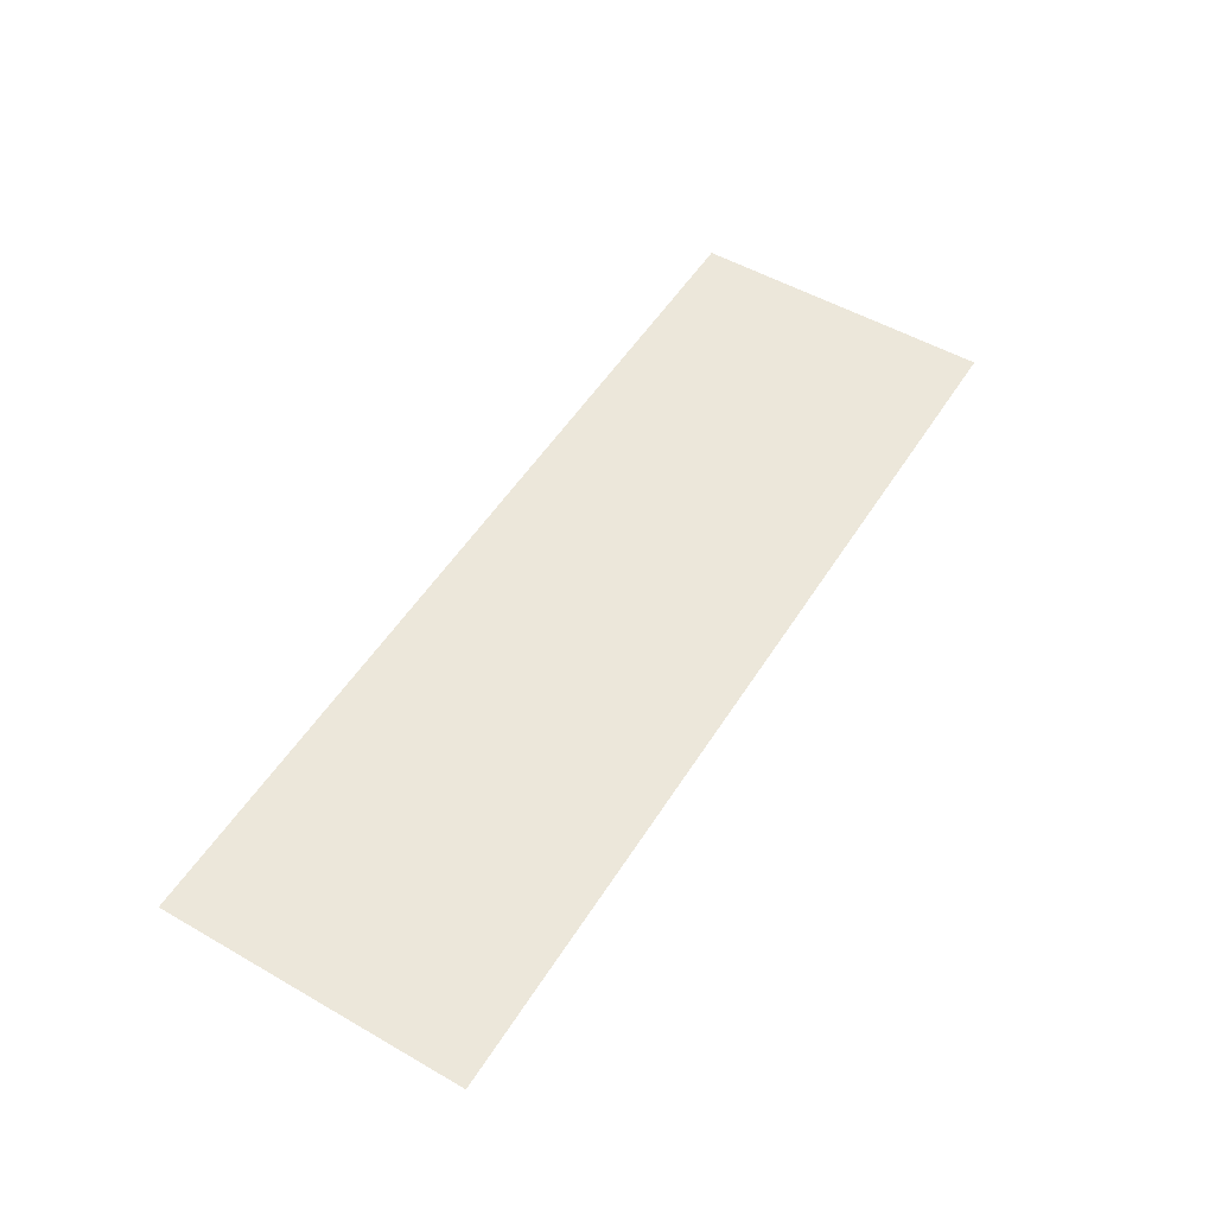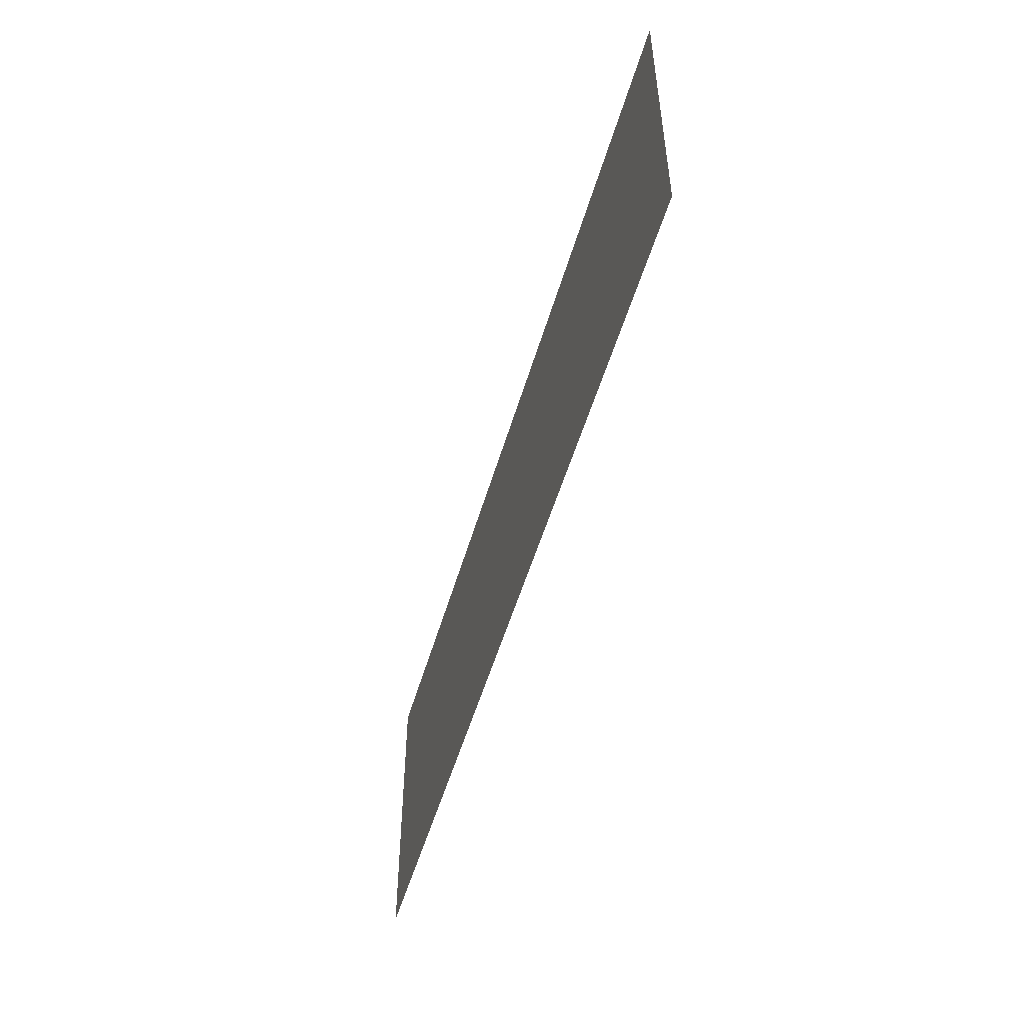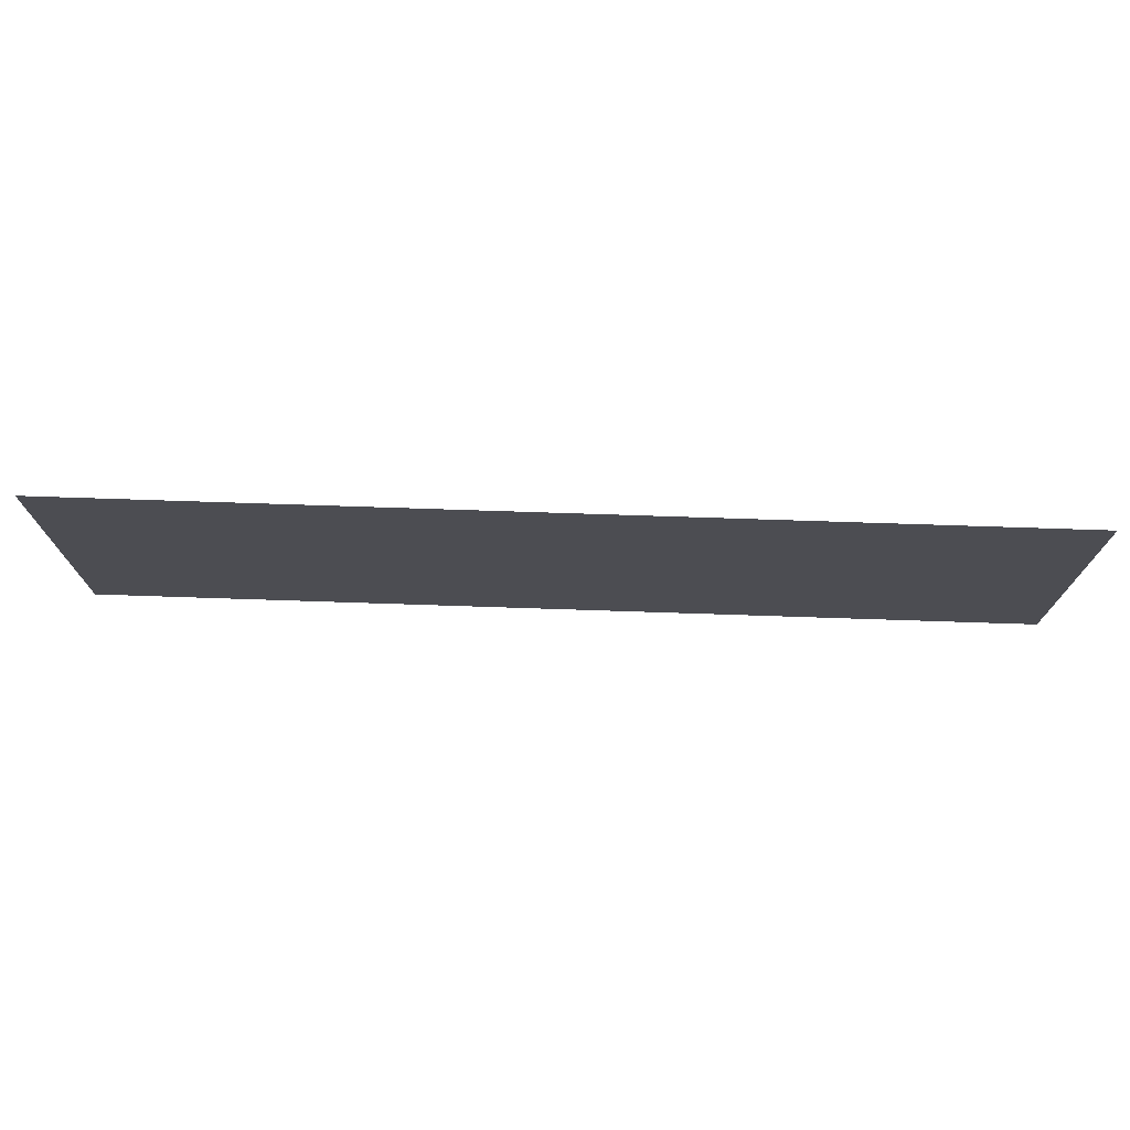
<metadata>
{"format":"obj","ext":"obj","renderer":"f3d","projection":"perspective","resolution":1024,"background":"white","views":[{"elev":52.8,"azim":-58.4,"up":"+Z"},{"elev":-51.2,"azim":74.1,"up":"+Y"},{"elev":73.6,"azim":1.9,"up":"+Y"}]}
</metadata>
<code>
v -0.13 0.1875 0
v -0.165 0.25 0
v -0.13 0.25 0
v -0.09 0.1825 0
v -0.0875 0.1175 0
v -0.13 0.1875 0
v -0.09 0.1825 0
v -0.055 0.125 0
v -0.0375 0.05 0
v -0.0875 0.1175 0
v -0.055 0.125 0
v 0 0.05 0
v -0.165 0.25 0
v -0.13 0.1875 0
v -0.1675 0.1925 0
v -0.1705 0.1975 0
v -0.13 0.1875 0
v -0.0875 0.1175 0
v -0.13 0.1275 0
v -0.15 0.1625 0
v -0.54 0.1025 0
v -0.535 0.19 0
v -0.5175 0.17 0
v -0.515 0.1225 0
v -0.515 0.1225 0
v -0.5175 0.17 0
v -0.51 0.1425 0
v -0.69 0.17 0
v -0.6725 0.19 0
v -0.665 0.1025 0
v -0.6925 0.1225 0
v -0.6925 0.1225 0
v -0.6975 0.1425 0
v -0.69 0.17 0
v -0.6025 0.0645 0
v -0.6025 0.085 0
v -0.57 0.09 0
v -0.5595 0.071 0
v -0.5195 0.0875 0
v -0.54 0.1025 0
v -0.515 0.1225 0
v -0.4865 0.1165 0
v -0.49 0.177 0
v -0.51 0.1425 0
v -0.5175 0.17 0
v -0.513 0.2035 0
v -0.513 0.2035 0
v -0.5175 0.17 0
v -0.535 0.19 0
v -0.5325 0.2165 0
v -0.645 0.071 0
v -0.635 0.09 0
v -0.6025 0.085 0
v -0.6025 0.0645 0
v -0.685 0.0875 0
v -0.721 0.1165 0
v -0.6925 0.1225 0
v -0.665 0.1025 0
v -0.6975 0.1425 0
v -0.6925 0.1225 0
v -0.721 0.1165 0
v -0.7265 0.173 0
v -0.69 0.17 0
v -0.6975 0.1425 0
v -0.718 0.177 0
v -0.695 0.2035 0
v -0.6725 0.19 0
v -0.69 0.17 0
v -0.695 0.2035 0
v -0.6775 0.2145 0
v -0.57 0.09 0
v -0.6025 0.085 0
v -0.6025 0.1925 0
v -0.5525 0.1525 0
v -0.6025 0.1925 0
v -0.6025 0.085 0
v -0.635 0.09 0
v -0.6525 0.1525 0
v -0.6525 0.1525 0
v -0.6525 0.0975 0
v -0.665 0.1025 0
v -0.6725 0.19 0
v -0.6525 0.1525 0
v -0.6725 0.19 0
v -0.6375 0.2125 0
v -0.6025 0.1925 0
v -0.6025 0.1925 0
v -0.6375 0.2125 0
v -0.6025 0.235 0
v -0.5675 0.2125 0
v -0.5525 0.1525 0
v -0.6025 0.1925 0
v -0.5675 0.2125 0
v -0.535 0.19 0
v -0.5525 0.1525 0
v -0.535 0.19 0
v -0.54 0.1025 0
v -0.5525 0.0975 0
v -0.635 0.09 0
v -0.6525 0.0975 0
v -0.6525 0.1525 0
v -0.57 0.09 0
v -0.5525 0.1525 0
v -0.5525 0.0975 0
v -0.685 0.0875 0
v -0.665 0.1025 0
v -0.6525 0.0975 0
v -0.645 0.071 0
v -0.645 0.071 0
v -0.6525 0.0975 0
v -0.635 0.09 0
v -0.5595 0.071 0
v -0.57 0.09 0
v -0.5525 0.0975 0
v -0.5195 0.0875 0
v -0.5195 0.0875 0
v -0.5525 0.0975 0
v -0.54 0.1025 0
v -0.785 0.1025 0
v -0.78 0.19 0
v -0.7625 0.17 0
v -0.76 0.1225 0
v -0.76 0.1225 0
v -0.7625 0.17 0
v -0.755 0.1425 0
v -0.85 0.0645 0
v -0.85 0.085 0
v -0.815 0.09 0
v -0.8045 0.071 0
v -0.7645 0.0875 0
v -0.785 0.1025 0
v -0.76 0.1225 0
v -0.7315 0.1165 0
v -0.735 0.177 0
v -0.755 0.1425 0
v -0.7625 0.17 0
v -0.758 0.2035 0
v -0.758 0.2035 0
v -0.7625 0.17 0
v -0.78 0.19 0
v -0.7775 0.2165 0
v -0.815 0.09 0
v -0.85 0.085 0
v -0.85 0.1925 0
v -0.7975 0.1525 0
v -0.85 0.1925 0
v -0.85 0.235 0
v -0.8125 0.2125 0
v -0.7975 0.1525 0
v -0.7975 0.1525 0
v -0.8125 0.2125 0
v -0.78 0.19 0
v -0.7975 0.1525 0
v -0.78 0.19 0
v -0.785 0.1025 0
v -0.7975 0.0975 0
v -0.815 0.09 0
v -0.7975 0.1525 0
v -0.7975 0.0975 0
v -0.8045 0.071 0
v -0.815 0.09 0
v -0.7975 0.0975 0
v -0.7645 0.0875 0
v -0.7645 0.0875 0
v -0.7975 0.0975 0
v -0.785 0.1025 0
v -0.295 0.1025 0
v -0.29 0.19 0
v -0.2725 0.17 0
v -0.27 0.1225 0
v -0.27 0.1225 0
v -0.2725 0.17 0
v -0.265 0.1425 0
v -0.445 0.17 0
v -0.4275 0.19 0
v -0.42 0.1025 0
v -0.4475 0.1225 0
v -0.4475 0.1225 0
v -0.4525 0.1425 0
v -0.445 0.17 0
v -0.3575 0.0645 0
v -0.3575 0.085 0
v -0.325 0.09 0
v -0.3145 0.071 0
v -0.2745 0.0875 0
v -0.295 0.1025 0
v -0.27 0.1225 0
v -0.2415 0.1165 0
v -0.245 0.177 0
v -0.265 0.1425 0
v -0.2725 0.17 0
v -0.268 0.2035 0
v -0.268 0.2035 0
v -0.2725 0.17 0
v -0.29 0.19 0
v -0.2875 0.2165 0
v -0.4 0.071 0
v -0.39 0.09 0
v -0.3575 0.085 0
v -0.3575 0.0645 0
v -0.44 0.0875 0
v -0.476 0.1165 0
v -0.4475 0.1225 0
v -0.42 0.1025 0
v -0.4525 0.1425 0
v -0.4475 0.1225 0
v -0.476 0.1165 0
v -0.4815 0.173 0
v -0.445 0.17 0
v -0.4525 0.1425 0
v -0.473 0.177 0
v -0.45 0.2035 0
v -0.4275 0.19 0
v -0.445 0.17 0
v -0.45 0.2035 0
v -0.4325 0.2145 0
v -0.325 0.09 0
v -0.3575 0.085 0
v -0.3575 0.1925 0
v -0.3075 0.1525 0
v -0.3575 0.1925 0
v -0.3575 0.085 0
v -0.39 0.09 0
v -0.4075 0.1525 0
v -0.4075 0.1525 0
v -0.4075 0.0975 0
v -0.42 0.1025 0
v -0.4275 0.19 0
v -0.4075 0.1525 0
v -0.4275 0.19 0
v -0.3925 0.2125 0
v -0.3575 0.1925 0
v -0.3575 0.1925 0
v -0.3925 0.2125 0
v -0.3575 0.235 0
v -0.3225 0.2125 0
v -0.3075 0.1525 0
v -0.3575 0.1925 0
v -0.3225 0.2125 0
v -0.29 0.19 0
v -0.3075 0.1525 0
v -0.29 0.19 0
v -0.295 0.1025 0
v -0.3075 0.0975 0
v -0.39 0.09 0
v -0.4075 0.0975 0
v -0.4075 0.1525 0
v -0.325 0.09 0
v -0.3075 0.1525 0
v -0.3075 0.0975 0
v -0.44 0.0875 0
v -0.42 0.1025 0
v -0.4075 0.0975 0
v -0.4 0.071 0
v -0.4 0.071 0
v -0.4075 0.0975 0
v -0.39 0.09 0
v -0.3145 0.071 0
v -0.325 0.09 0
v -0.3075 0.0975 0
v -0.2745 0.0875 0
v -0.2745 0.0875 0
v -0.3075 0.0975 0
v -0.295 0.1025 0
v -0.2 0.17 0
v -0.1825 0.19 0
v -0.175 0.1025 0
v -0.2025 0.1225 0
v -0.2025 0.1225 0
v -0.2075 0.1425 0
v -0.2 0.17 0
v -0.155 0.071 0
v -0.145 0.09 0
v -0.1125 0.085 0
v -0.1125 0.0645 0
v -0.195 0.0875 0
v -0.231 0.1165 0
v -0.2025 0.1225 0
v -0.175 0.1025 0
v -0.2075 0.1425 0
v -0.2025 0.1225 0
v -0.231 0.1165 0
v -0.2365 0.173 0
v -0.2 0.17 0
v -0.2075 0.1425 0
v -0.228 0.177 0
v -0.205 0.2035 0
v -0.2 0.17 0
v -0.205 0.2035 0
v -0.1825 0.19 0
v -0.1625 0.1525 0
v -0.1625 0.0975 0
v -0.175 0.1025 0
v -0.1825 0.19 0
v -0.195 0.0875 0
v -0.175 0.1025 0
v -0.1625 0.0975 0
v -0.155 0.071 0
v -0.155 0.071 0
v -0.1625 0.0975 0
v -0.145 0.09 0
v -0.7315 0.1165 0
v -0.76 0.1225 0
v -0.755 0.1425 0
v -0.7265 0.173 0
v -0.755 0.1425 0
v -0.735 0.177 0
v -0.7265 0.173 0
v -0.721 0.1165 0
v -0.7315 0.1165 0
v -0.7265 0.173 0
v -0.6975 0.1425 0
v -0.7265 0.173 0
v -0.718 0.177 0
v -0.4865 0.1165 0
v -0.515 0.1225 0
v -0.51 0.1425 0
v -0.4815 0.173 0
v -0.51 0.1425 0
v -0.49 0.177 0
v -0.4815 0.173 0
v -0.476 0.1165 0
v -0.4865 0.1165 0
v -0.4815 0.173 0
v -0.4525 0.1425 0
v -0.4815 0.173 0
v -0.473 0.177 0
v -0.2415 0.1165 0
v -0.27 0.1225 0
v -0.265 0.1425 0
v -0.2365 0.173 0
v -0.265 0.1425 0
v -0.245 0.177 0
v -0.2365 0.173 0
v -0.231 0.1165 0
v -0.2415 0.1165 0
v -0.2365 0.173 0
v -0.2075 0.1425 0
v -0.2365 0.173 0
v -0.228 0.177 0
v -0.1125 0.0645 0
v -0.1125 0.085 0
v -0.1045 0.086 0
v -0.093 0.0675 0
v -0.1705 0.1975 0
v -0.1825 0.19 0
v -0.205 0.2035 0
v -0.1875 0.2145 0
v -0.1825 0.19 0
v -0.1705 0.1975 0
v -0.1675 0.1925 0
v -0.1625 0.1525 0
v -0.1625 0.1525 0
v -0.1675 0.1925 0
v -0.15 0.1625 0
v -0.1625 0.0975 0
v -0.1625 0.1525 0
v -0.15 0.1625 0
v -0.145 0.09 0
v -0.145 0.09 0
v -0.15 0.1625 0
v -0.13 0.1275 0
v -0.1125 0.085 0
v -0.1125 0.085 0
v -0.13 0.1275 0
v -0.1045 0.086 0
v -0.7645 0.0875 0
v -0.7315 0.1165 0
v -0.721 0.1165 0
v -0.685 0.0875 0
v -0.5195 0.0875 0
v -0.4865 0.1165 0
v -0.476 0.1165 0
v -0.44 0.0875 0
v -0.2745 0.0875 0
v -0.2415 0.1165 0
v -0.231 0.1165 0
v -0.195 0.0875 0
v -0.8045 0.071 0
v -0.7645 0.0875 0
v -0.685 0.0875 0
v -0.645 0.071 0
v -0.5595 0.071 0
v -0.5195 0.0875 0
v -0.44 0.0875 0
v -0.4 0.071 0
v -0.3145 0.071 0
v -0.2745 0.0875 0
v -0.195 0.0875 0
v -0.155 0.071 0
v -0.9 0 0
v -0.85 0.085 0
v -0.85 0.0645 0
v -0.9 0 0
v -0.85 0.1925 0
v -0.85 0.085 0
v -0.85 0.235 0
v -0.85 0.1925 0
v -0.9 0 0
v -0.9 0.3 0
v -0.9 0 0
v -0.85 0.0645 0
v -0.8045 0.071 0
v -0.645 0.071 0
v -0.9 0 0
v -0.645 0.071 0
v -0.6025 0.0645 0
v -0.5 0 0
v -0.5 0 0
v -0.6025 0.0645 0
v -0.5595 0.071 0
v -0.4 0.071 0
v -0.5 0 0
v -0.4 0.071 0
v -0.3575 0.0645 0
v -0.5 0 0
v -0.3575 0.0645 0
v -0.3145 0.071 0
v 0 0 0
v -0.0825 0.05 0
v -0.1125 0.0645 0
v -0.093 0.0675 0
v 0 0 0
v -0.0375 0.05 0
v 0 0.05 0
v 0 0 0
v -0.0825 0.05 0
v -0.0375 0.05 0
v -0.0825 0.05 0
v 0 0 0
v -0.3145 0.071 0
v -0.1125 0.0645 0
v -0.1125 0.0645 0
v -0.3145 0.071 0
v -0.155 0.071 0
v 0 0.3 0
v 0 0.05 0
v -0.055 0.125 0
v -0.09 0.1825 0
v -0.09 0.1825 0
v -0.13 0.25 0
v 0 0.3 0
v -0.13 0.25 0
v -0.165 0.25 0
v 0 0.3 0
v -0.165 0.25 0
v -0.2 0.25 0
v 0 0.3 0
v -0.7775 0.2165 0
v -0.801 0.233 0
v -0.7775 0.25 0
v -0.6775 0.2145 0
v -0.6775 0.25 0
v -0.6485 0.233 0
v -0.5325 0.2165 0
v -0.556 0.233 0
v -0.5325 0.25 0
v -0.4325 0.2145 0
v -0.4325 0.25 0
v -0.4035 0.233 0
v -0.2875 0.2165 0
v -0.311 0.233 0
v -0.2875 0.25 0
v -0.85 0.235 0
v -0.85 0.25 0
v -0.8275 0.25 0
v -0.8125 0.2125 0
v -0.8125 0.2125 0
v -0.8275 0.25 0
v -0.801 0.233 0
v -0.7775 0.2165 0
v -0.6375 0.2125 0
v -0.6485 0.233 0
v -0.622 0.25 0
v -0.6025 0.235 0
v -0.6025 0.235 0
v -0.622 0.25 0
v -0.5825 0.25 0
v -0.5675 0.2125 0
v -0.5675 0.2125 0
v -0.5825 0.25 0
v -0.556 0.233 0
v -0.5325 0.2165 0
v -0.3575 0.235 0
v -0.3925 0.2125 0
v -0.4035 0.233 0
v -0.377 0.25 0
v -0.3575 0.235 0
v -0.377 0.25 0
v -0.3375 0.25 0
v -0.3225 0.2125 0
v -0.3225 0.2125 0
v -0.3375 0.25 0
v -0.311 0.233 0
v -0.2875 0.2165 0
v -0.1875 0.2145 0
v -0.1875 0.228 0
v -0.182 0.218 0
v -0.4035 0.233 0
v -0.4325 0.25 0
v -0.377 0.25 0
v -0.311 0.233 0
v -0.3375 0.25 0
v -0.2875 0.25 0
v -0.6485 0.233 0
v -0.6775 0.25 0
v -0.622 0.25 0
v -0.556 0.233 0
v -0.5825 0.25 0
v -0.5325 0.25 0
v -0.801 0.233 0
v -0.8275 0.25 0
v -0.7775 0.25 0
v -0.718 0.177 0
v -0.7265 0.173 0
v -0.735 0.177 0
v -0.695 0.2035 0
v -0.735 0.177 0
v -0.758 0.2035 0
v -0.695 0.2035 0
v -0.758 0.2035 0
v -0.7775 0.2165 0
v -0.6775 0.2145 0
v -0.695 0.2035 0
v -0.7775 0.2165 0
v -0.7775 0.25 0
v -0.6775 0.25 0
v -0.6775 0.2145 0
v -0.473 0.177 0
v -0.4815 0.173 0
v -0.49 0.177 0
v -0.45 0.2035 0
v -0.49 0.177 0
v -0.513 0.2035 0
v -0.45 0.2035 0
v -0.513 0.2035 0
v -0.5325 0.2165 0
v -0.4325 0.2145 0
v -0.45 0.2035 0
v -0.5325 0.2165 0
v -0.5325 0.25 0
v -0.4325 0.25 0
v -0.4325 0.2145 0
v -0.228 0.177 0
v -0.2365 0.173 0
v -0.245 0.177 0
v -0.205 0.2035 0
v -0.245 0.177 0
v -0.268 0.2035 0
v -0.205 0.2035 0
v -0.268 0.2035 0
v -0.2875 0.2165 0
v -0.1875 0.2145 0
v -0.205 0.2035 0
v -0.1875 0.228 0
v -0.1875 0.2145 0
v -0.2875 0.2165 0
v -0.2 0.25 0
v -0.2875 0.2165 0
v -0.2875 0.25 0
v -0.2 0.25 0
v -0.1705 0.1975 0
v -0.182 0.218 0
v -0.165 0.25 0
v -0.182 0.218 0
v -0.1875 0.228 0
v -0.165 0.25 0
v -0.1875 0.228 0
v -0.2 0.25 0
v -0.165 0.25 0
v -0.78 0.19 0
v -0.8125 0.2125 0
v -0.7775 0.2165 0
v -0.6375 0.2125 0
v -0.6725 0.19 0
v -0.6775 0.2145 0
v -0.6485 0.233 0
v -0.535 0.19 0
v -0.5675 0.2125 0
v -0.5325 0.2165 0
v -0.3925 0.2125 0
v -0.4275 0.19 0
v -0.4325 0.2145 0
v -0.4035 0.233 0
v -0.29 0.19 0
v -0.3225 0.2125 0
v -0.2875 0.2165 0
v -0.1705 0.1975 0
v -0.1875 0.2145 0
v -0.182 0.218 0
v -0.85 0.235 0
v -0.9 0.3 0
v -0.85 0.25 0
v -0.8275 0.25 0
v -0.85 0.25 0
v -0.9 0.3 0
v -0.7775 0.25 0
v -0.8275 0.25 0
v -0.9 0.3 0
v -0.6775 0.25 0
v -0.7775 0.25 0
v -0.9 0.3 0
v -0.622 0.25 0
v -0.6775 0.25 0
v -0.9 0.3 0
v -0.5825 0.25 0
v -0.622 0.25 0
v -0.9 0.3 0
v -0.5 0.3 0
v -0.5325 0.25 0
v -0.5825 0.25 0
v -0.5 0.3 0
v -0.4325 0.25 0
v -0.5325 0.25 0
v -0.5 0.3 0
v -0.377 0.25 0
v -0.4325 0.25 0
v -0.5 0.3 0
v -0.3375 0.25 0
v -0.377 0.25 0
v -0.5 0.3 0
v 0 0.3 0
v -0.2875 0.25 0
v -0.3375 0.25 0
v 0 0.3 0
v -0.2 0.25 0
v -0.2875 0.25 0
v 0 0.3 0
v -0.15 0.1625 0
v -0.1675 0.1925 0
v -0.13 0.1875 0
v -0.1045 0.086 0
v -0.13 0.1275 0
v -0.0875 0.1175 0
v -0.093 0.0675 0
v -0.1045 0.086 0
v -0.0875 0.1175 0
v -0.0375 0.05 0
v -0.0375 0.05 0
v -0.0825 0.05 0
v -0.093 0.0675 0
g mesh7073949
f 1 2 3
f 3 4 1
f 5 6 7
f 7 8 5
f 9 10 11
f 11 12 9
f 13 14 15
f 15 16 13
f 17 18 19
f 19 20 17
f 21 22 23
f 23 24 21
f 25 26 27
f 28 29 30
f 30 31 28
f 32 33 34
f 35 36 37
f 37 38 35
f 39 40 41
f 41 42 39
f 43 44 45
f 45 46 43
f 47 48 49
f 49 50 47
f 51 52 53
f 53 54 51
f 55 56 57
f 57 58 55
f 59 60 61
f 61 62 59
f 63 64 65
f 65 66 63
f 67 68 69
f 69 70 67
f 71 72 73
f 73 74 71
f 75 76 77
f 77 78 75
f 79 80 81
f 81 82 79
f 83 84 85
f 85 86 83
f 87 88 89
f 89 90 87
f 91 92 93
f 93 94 91
f 95 96 97
f 97 98 95
f 99 100 101
f 102 103 104
f 105 106 107
f 107 108 105
f 109 110 111
f 112 113 114
f 114 115 112
f 116 117 118
f 119 120 121
f 121 122 119
f 123 124 125
f 126 127 128
f 128 129 126
f 130 131 132
f 132 133 130
f 134 135 136
f 136 137 134
f 138 139 140
f 140 141 138
f 142 143 144
f 144 145 142
f 146 147 148
f 148 149 146
f 150 151 152
f 153 154 155
f 155 156 153
f 157 158 159
f 160 161 162
f 162 163 160
f 164 165 166
f 167 168 169
f 169 170 167
f 171 172 173
f 174 175 176
f 176 177 174
f 178 179 180
f 181 182 183
f 183 184 181
f 185 186 187
f 187 188 185
f 189 190 191
f 191 192 189
f 193 194 195
f 195 196 193
f 197 198 199
f 199 200 197
f 201 202 203
f 203 204 201
f 205 206 207
f 207 208 205
f 209 210 211
f 211 212 209
f 213 214 215
f 215 216 213
f 217 218 219
f 219 220 217
f 221 222 223
f 223 224 221
f 225 226 227
f 227 228 225
f 229 230 231
f 231 232 229
f 233 234 235
f 235 236 233
f 237 238 239
f 239 240 237
f 241 242 243
f 243 244 241
f 245 246 247
f 248 249 250
f 251 252 253
f 253 254 251
f 255 256 257
f 258 259 260
f 260 261 258
f 262 263 264
f 265 266 267
f 267 268 265
f 269 270 271
f 272 273 274
f 274 275 272
f 276 277 278
f 278 279 276
f 280 281 282
f 282 283 280
f 284 285 286
f 286 287 284
f 288 289 290
f 291 292 293
f 293 294 291
f 295 296 297
f 297 298 295
f 299 300 301
f 302 303 304
f 304 305 302
f 306 307 308
f 309 310 311
f 312 313 314
f 315 316 317
f 317 318 315
f 319 320 321
f 322 323 324
f 325 326 327
f 328 329 330
f 330 331 328
f 332 333 334
f 335 336 337
f 338 339 340
f 341 342 343
f 343 344 341
f 345 346 347
f 347 348 345
f 349 350 351
f 351 352 349
f 353 354 355
f 356 357 358
f 358 359 356
f 360 361 362
f 362 363 360
f 364 365 366
f 367 368 369
f 369 370 367
f 371 372 373
f 373 374 371
f 375 376 377
f 377 378 375
f 379 380 381
f 381 382 379
f 383 384 385
f 385 386 383
f 387 388 389
f 389 390 387
f 391 392 393
f 394 395 396
f 397 398 399
f 399 400 397
f 401 402 403
f 403 404 401
f 405 406 407
f 407 408 405
f 409 410 411
f 411 412 409
f 413 414 415
f 416 417 418
f 418 419 416
f 420 421 422
f 423 424 425
f 426 427 428
f 429 430 431
f 431 432 429
f 433 434 435
f 436 437 438
f 438 439 436
f 440 441 442
f 443 444 445
f 446 447 448
f 449 450 451
f 452 453 454
f 455 456 457
f 458 459 460
f 461 462 463
f 464 465 466
f 466 467 464
f 468 469 470
f 470 471 468
f 472 473 474
f 474 475 472
f 476 477 478
f 478 479 476
f 480 481 482
f 482 483 480
f 484 485 486
f 486 487 484
f 488 489 490
f 490 491 488
f 492 493 494
f 494 495 492
f 496 497 498
f 499 500 501
f 502 503 504
f 505 506 507
f 508 509 510
f 511 512 513
f 514 515 516
f 516 517 514
f 518 519 520
f 521 522 523
f 523 524 521
f 525 526 527
f 527 528 525
f 529 530 531
f 531 532 529
f 533 534 535
f 536 537 538
f 538 539 536
f 540 541 542
f 542 543 540
f 544 545 546
f 546 547 544
f 548 549 550
f 551 552 553
f 553 554 551
f 555 556 557
f 557 558 555
f 559 560 561
f 562 563 564
f 565 566 567
f 568 569 570
f 571 572 573
f 574 575 576
f 576 577 574
f 578 579 580
f 581 582 583
f 583 584 581
f 585 586 587
f 588 589 590
f 591 592 593
f 594 595 596
f 597 598 599
f 600 601 602
f 603 604 605
f 606 607 608
f 608 609 606
f 610 611 612
f 613 614 615
f 616 617 618
f 619 620 621
f 621 622 619
f 623 624 625
f 626 627 628
f 629 630 631
f 632 633 634
f 635 636 637
f 637 638 635
f 639 640 641

</code>
